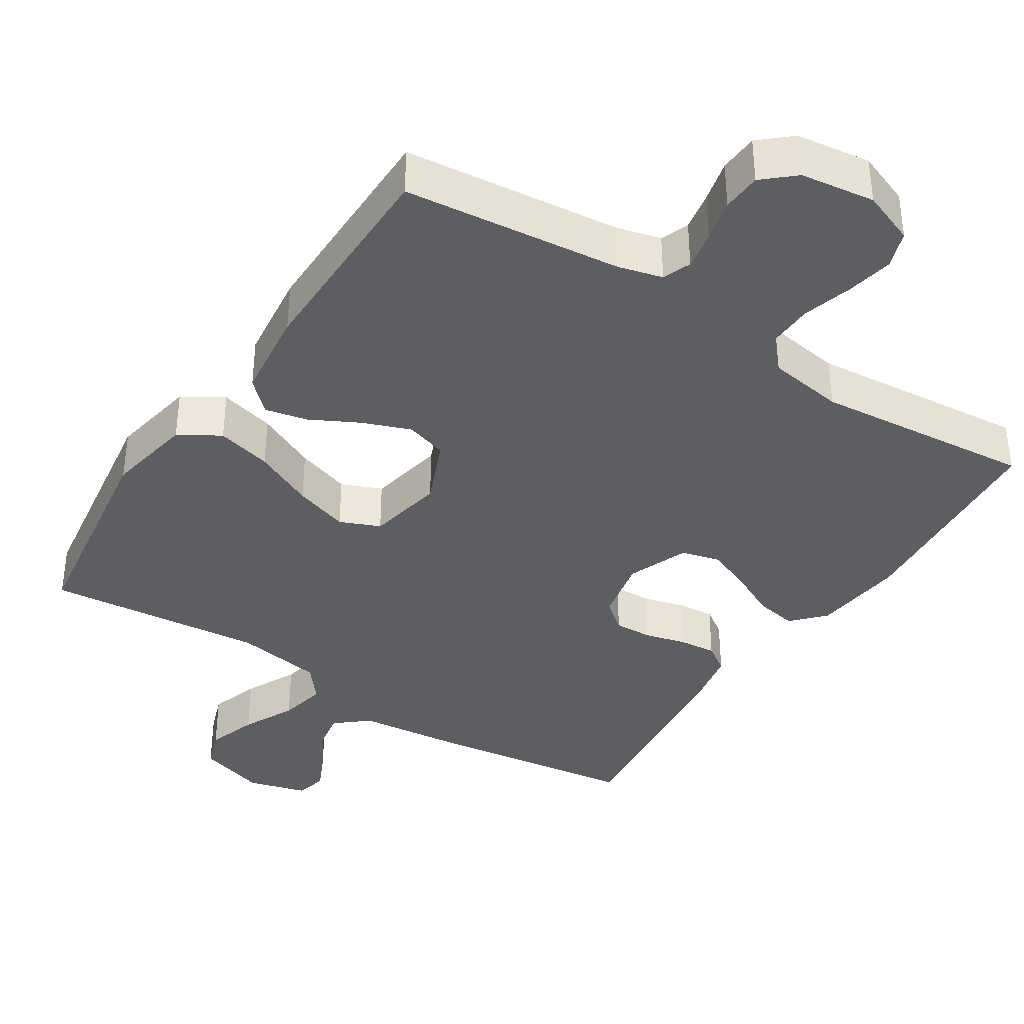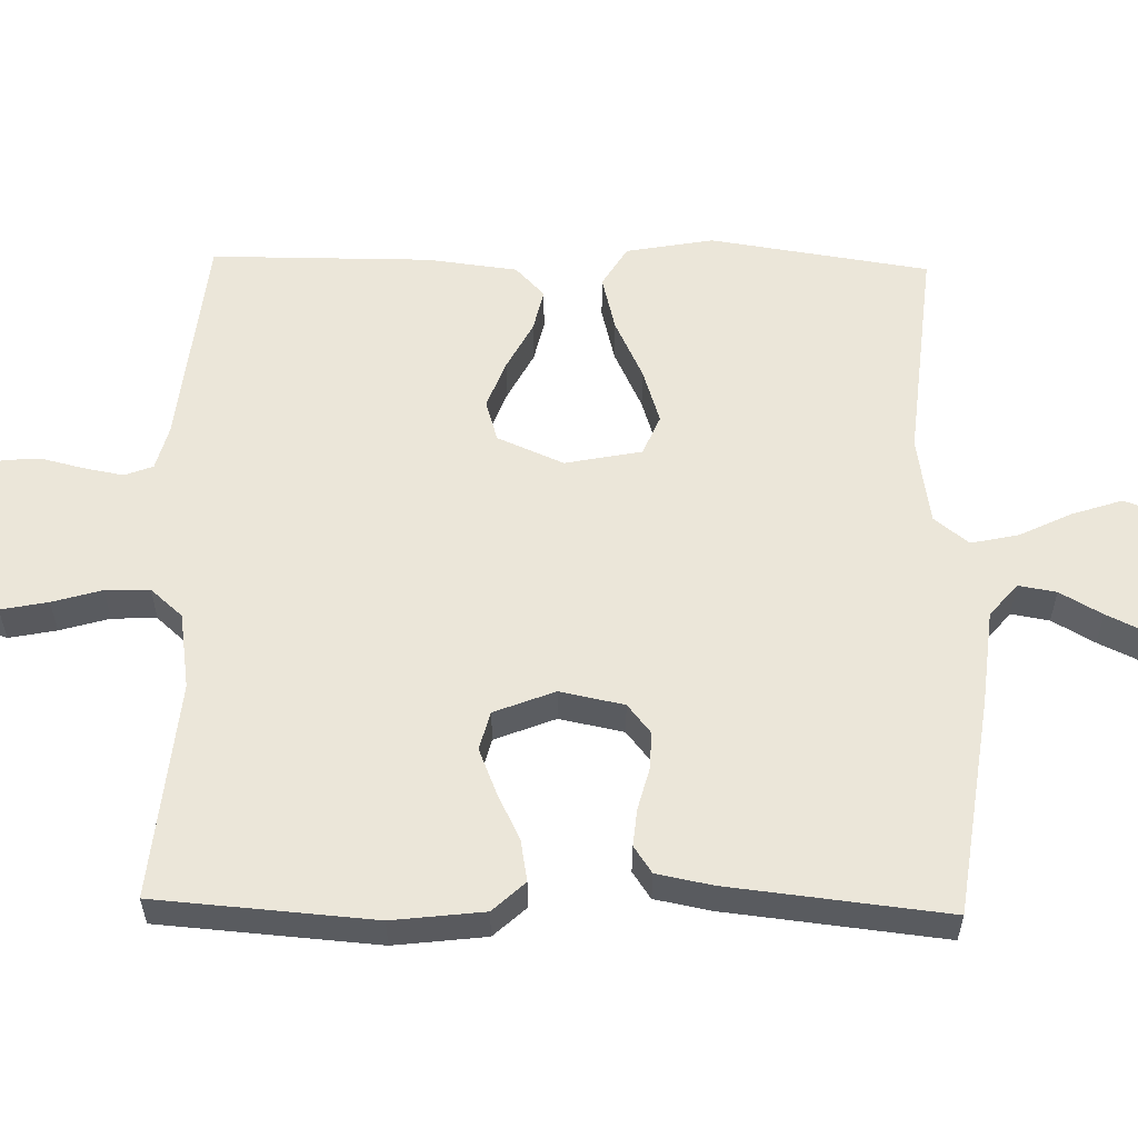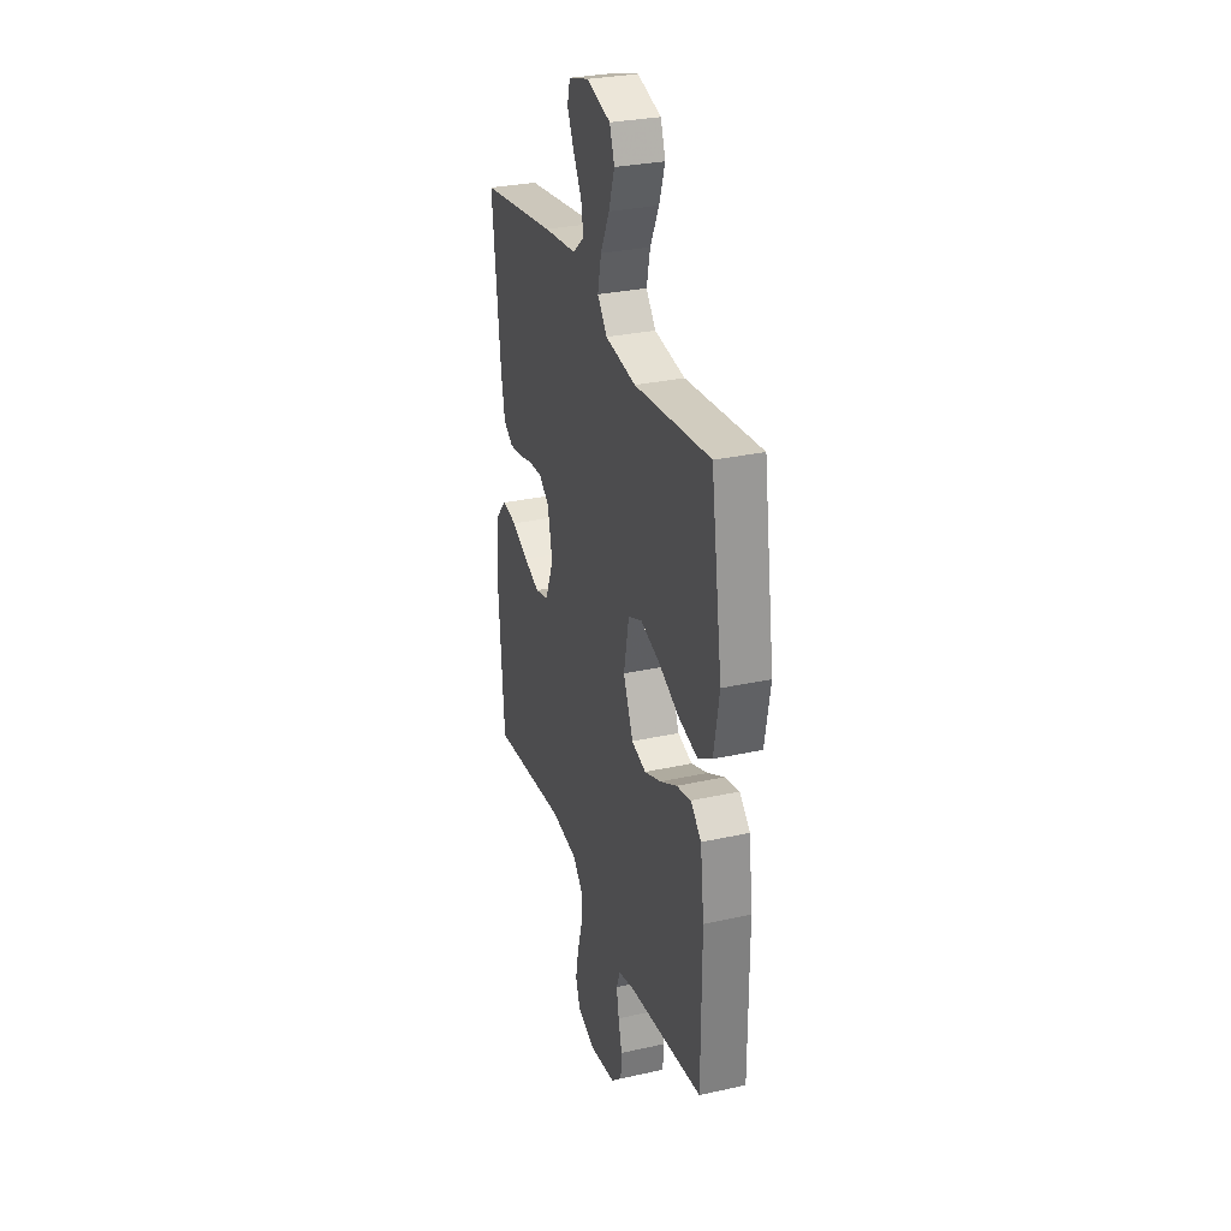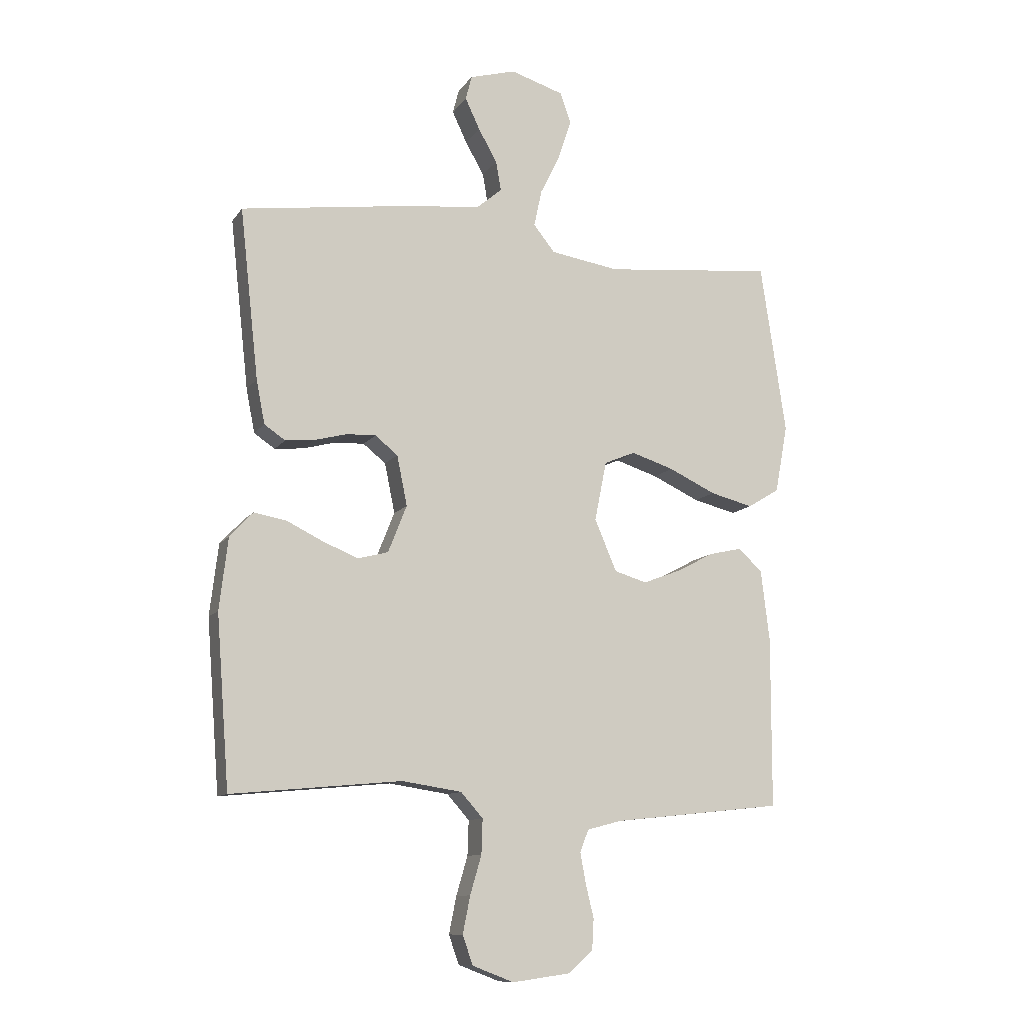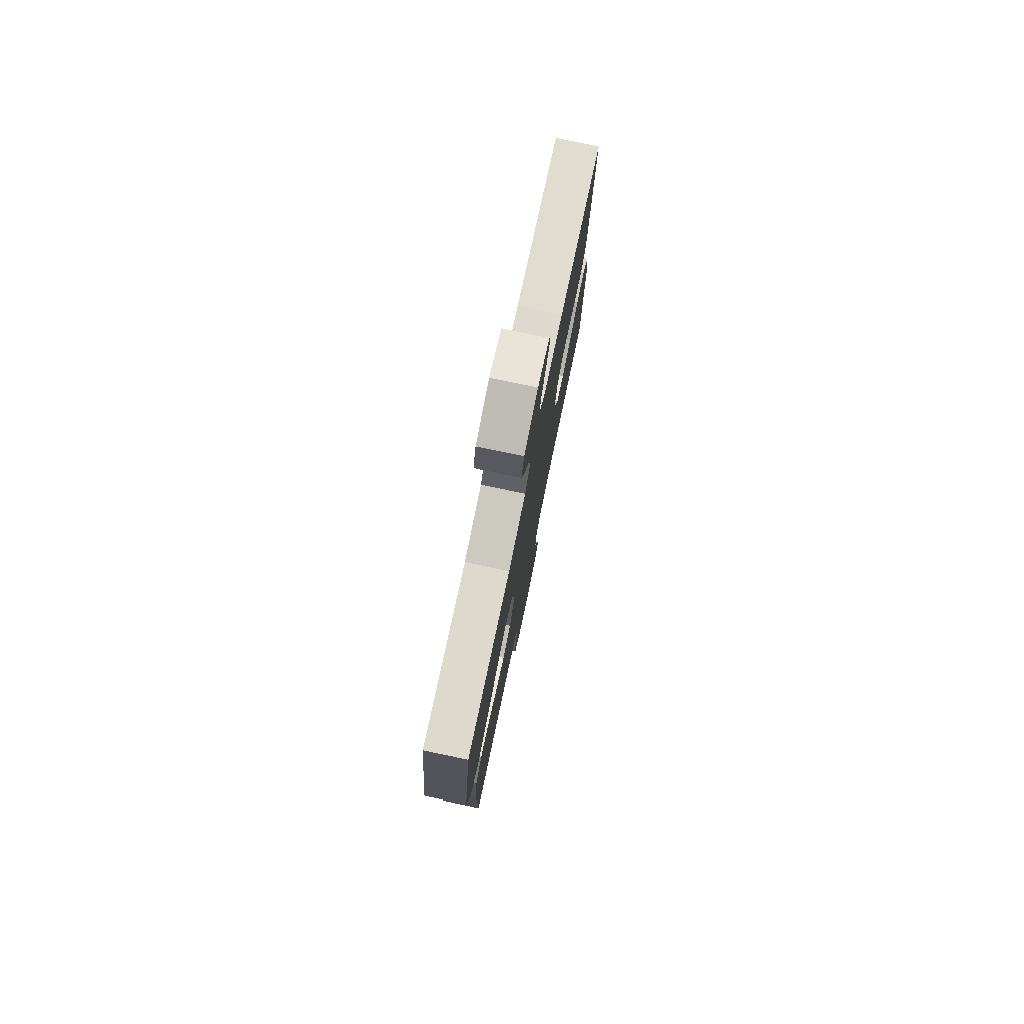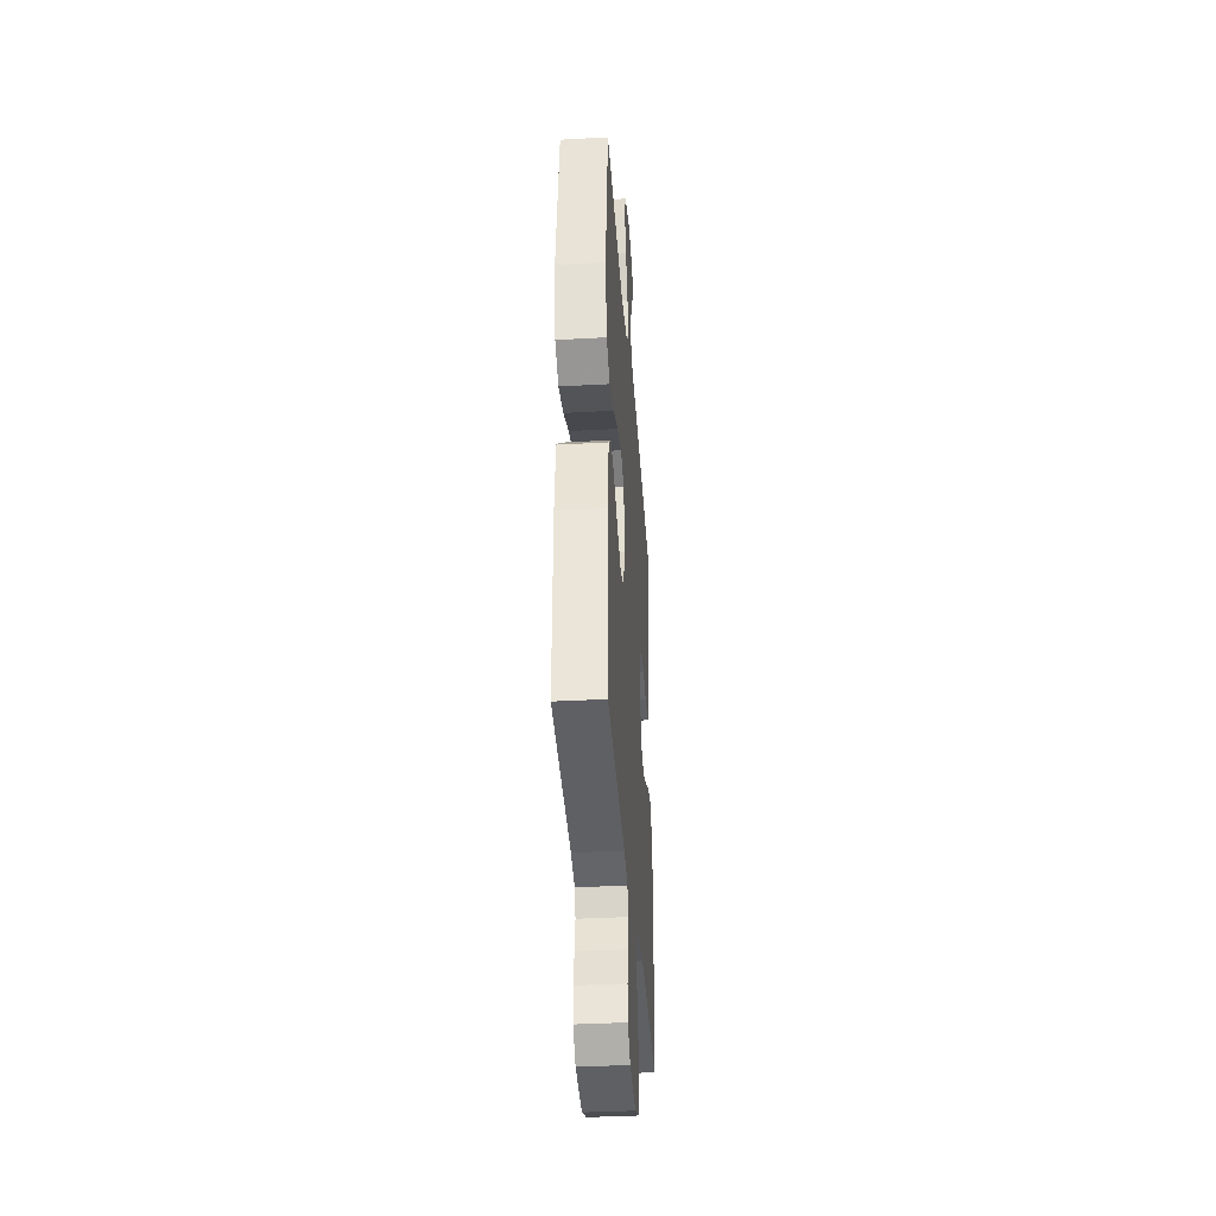
<metadata>
{"format":"obj","ext":"obj","renderer":"f3d","projection":"perspective","resolution":1024,"background":"white","views":[{"elev":-38.0,"azim":147.1,"up":"+Y"},{"elev":57.1,"azim":-88.7,"up":"+Y"},{"elev":29.7,"azim":71.9,"up":"+Z"},{"elev":-10.9,"azim":-21.0,"up":"+Z"},{"elev":77.9,"azim":101.8,"up":"+Z"},{"elev":-37.1,"azim":94.1,"up":"+Z"}]}
</metadata>
<code>
v -0.5 0.07 0.5
v -0.2 0.07 0.542
v -0.069 0.07 0.556
v -0.024 0.07 0.594
v -0.033 0.07 0.646
v -0.066 0.07 0.704
v -0.092 0.07 0.759
v -0.081 0.07 0.802
v 0 0.07 0.825
v 0.094 0.07 0.796
v 0.113 0.07 0.742
v 0.09 0.07 0.673
v 0.055 0.07 0.601
v 0.041 0.07 0.536
v 0.079 0.07 0.489
v 0.2 0.07 0.47
v 0.5 0.07 0.5
v 0.545 0.07 0.2
v 0.523 0.07 0.08
v 0.467 0.07 0.046
v 0.391 0.07 0.065
v 0.308 0.07 0.104
v 0.233 0.07 0.128
v 0.178 0.07 0.105
v 0.157 0.07 0
v 0.196 0.07 -0.091
v 0.253 0.07 -0.108
v 0.319 0.07 -0.083
v 0.386 0.07 -0.048
v 0.444 0.07 -0.035
v 0.486 0.07 -0.075
v 0.501 0.07 -0.2
v 0.5 0.07 -0.5
v 0.2 0.07 -0.532
v 0.139 0.07 -0.548
v 0.124 0.07 -0.587
v 0.134 0.07 -0.641
v 0.148 0.07 -0.699
v 0.145 0.07 -0.753
v 0.102 0.07 -0.791
v 0 0.07 -0.805
v -0.073 0.07 -0.777
v -0.091 0.07 -0.726
v -0.078 0.07 -0.661
v -0.058 0.07 -0.593
v -0.056 0.07 -0.532
v -0.095 0.07 -0.488
v -0.2 0.07 -0.472
v -0.5 0.07 -0.5
v -0.523 0.07 -0.2
v -0.508 0.07 -0.074
v -0.467 0.07 -0.03
v -0.41 0.07 -0.04
v -0.345 0.07 -0.072
v -0.283 0.07 -0.097
v -0.23 0.07 -0.083
v -0.197 0.07 0
v -0.215 0.07 0.088
v -0.255 0.07 0.12
v -0.307 0.07 0.118
v -0.364 0.07 0.103
v -0.415 0.07 0.098
v -0.452 0.07 0.123
v -0.467 0.07 0.2
v -0.5 0 0.5
v -0.2 0 0.542
v -0.069 0 0.556
v -0.024 0 0.594
v -0.033 0 0.646
v -0.066 0 0.704
v -0.092 0 0.759
v -0.081 0 0.802
v 0 0 0.825
v 0.094 0 0.796
v 0.113 0 0.742
v 0.09 0 0.673
v 0.055 0 0.601
v 0.041 0 0.536
v 0.079 0 0.489
v 0.2 0 0.47
v 0.5 0 0.5
v 0.545 0 0.2
v 0.523 0 0.08
v 0.467 0 0.046
v 0.391 0 0.065
v 0.308 0 0.104
v 0.233 0 0.128
v 0.178 0 0.105
v 0.157 0 0
v 0.196 0 -0.091
v 0.253 0 -0.108
v 0.319 0 -0.083
v 0.386 0 -0.048
v 0.444 0 -0.035
v 0.486 0 -0.075
v 0.501 0 -0.2
v 0.5 0 -0.5
v 0.2 0 -0.532
v 0.139 0 -0.548
v 0.124 0 -0.587
v 0.134 0 -0.641
v 0.148 0 -0.699
v 0.145 0 -0.753
v 0.102 0 -0.791
v 0 0 -0.805
v -0.073 0 -0.777
v -0.091 0 -0.726
v -0.078 0 -0.661
v -0.058 0 -0.593
v -0.056 0 -0.532
v -0.095 0 -0.488
v -0.2 0 -0.472
v -0.5 0 -0.5
v -0.523 0 -0.2
v -0.508 0 -0.074
v -0.467 0 -0.03
v -0.41 0 -0.04
v -0.345 0 -0.072
v -0.283 0 -0.097
v -0.23 0 -0.083
v -0.197 0 0
v -0.215 0 0.088
v -0.255 0 0.12
v -0.307 0 0.118
v -0.364 0 0.103
v -0.415 0 0.098
v -0.452 0 0.123
v -0.467 0 0.2
f 1 2 3
f 64 1 3
f 63 64 3
f 62 63 3
f 61 62 3
f 60 61 3
f 59 60 3 4
f 58 59 4
f 57 58 4
f 52 53 54
f 51 52 54
f 50 51 54
f 49 50 54
f 48 49 54
f 47 48 54 55
f 46 47 55 56
f 43 44 45
f 42 43 45
f 41 42 45
f 40 41 45
f 39 40 45
f 38 39 45
f 37 38 45
f 36 37 45 46
f 46 56 57
f 36 46 57
f 35 36 57
f 32 33 34
f 31 32 34
f 30 31 34
f 29 30 34
f 28 29 34
f 27 28 34 35
f 20 21 22
f 19 20 22
f 18 19 22
f 17 18 22
f 16 17 22
f 15 16 22 23
f 14 15 23 24
f 11 12 13
f 10 11 13
f 9 10 13
f 8 9 13
f 7 8 13
f 6 7 13
f 5 6 13
f 4 5 13 14
f 14 24 25
f 4 14 25
f 57 4 25
f 26 27 35 57
f 25 26 57
f 67 66 65
f 67 65 128
f 67 128 127
f 67 127 126
f 67 126 125
f 67 125 124
f 68 67 124 123
f 68 123 122
f 68 122 121
f 118 117 116
f 118 116 115
f 118 115 114
f 118 114 113
f 118 113 112
f 119 118 112 111
f 120 119 111 110
f 109 108 107
f 109 107 106
f 109 106 105
f 109 105 104
f 109 104 103
f 109 103 102
f 109 102 101
f 110 109 101 100
f 121 120 110
f 121 110 100
f 121 100 99
f 98 97 96
f 98 96 95
f 98 95 94
f 98 94 93
f 98 93 92
f 99 98 92 91
f 86 85 84
f 86 84 83
f 86 83 82
f 86 82 81
f 86 81 80
f 87 86 80 79
f 88 87 79 78
f 77 76 75
f 77 75 74
f 77 74 73
f 77 73 72
f 77 72 71
f 77 71 70
f 77 70 69
f 78 77 69 68
f 89 88 78
f 89 78 68
f 89 68 121
f 121 99 91 90
f 121 90 89
f 1 65 66 2
f 2 66 67 3
f 3 67 68 4
f 4 68 69 5
f 5 69 70 6
f 6 70 71 7
f 7 71 72 8
f 8 72 73 9
f 9 73 74 10
f 10 74 75 11
f 11 75 76 12
f 12 76 77 13
f 13 77 78 14
f 14 78 79 15
f 15 79 80 16
f 16 80 81 17
f 17 81 82 18
f 18 82 83 19
f 19 83 84 20
f 20 84 85 21
f 21 85 86 22
f 22 86 87 23
f 23 87 88 24
f 24 88 89 25
f 25 89 90 26
f 26 90 91 27
f 27 91 92 28
f 28 92 93 29
f 29 93 94 30
f 30 94 95 31
f 31 95 96 32
f 32 96 97 33
f 33 97 98 34
f 34 98 99 35
f 35 99 100 36
f 36 100 101 37
f 37 101 102 38
f 38 102 103 39
f 39 103 104 40
f 40 104 105 41
f 41 105 106 42
f 42 106 107 43
f 43 107 108 44
f 44 108 109 45
f 45 109 110 46
f 46 110 111 47
f 47 111 112 48
f 48 112 113 49
f 49 113 114 50
f 50 114 115 51
f 51 115 116 52
f 52 116 117 53
f 53 117 118 54
f 54 118 119 55
f 55 119 120 56
f 56 120 121 57
f 57 121 122 58
f 58 122 123 59
f 59 123 124 60
f 60 124 125 61
f 61 125 126 62
f 62 126 127 63
f 63 127 128 64
f 64 128 65 1

</code>
